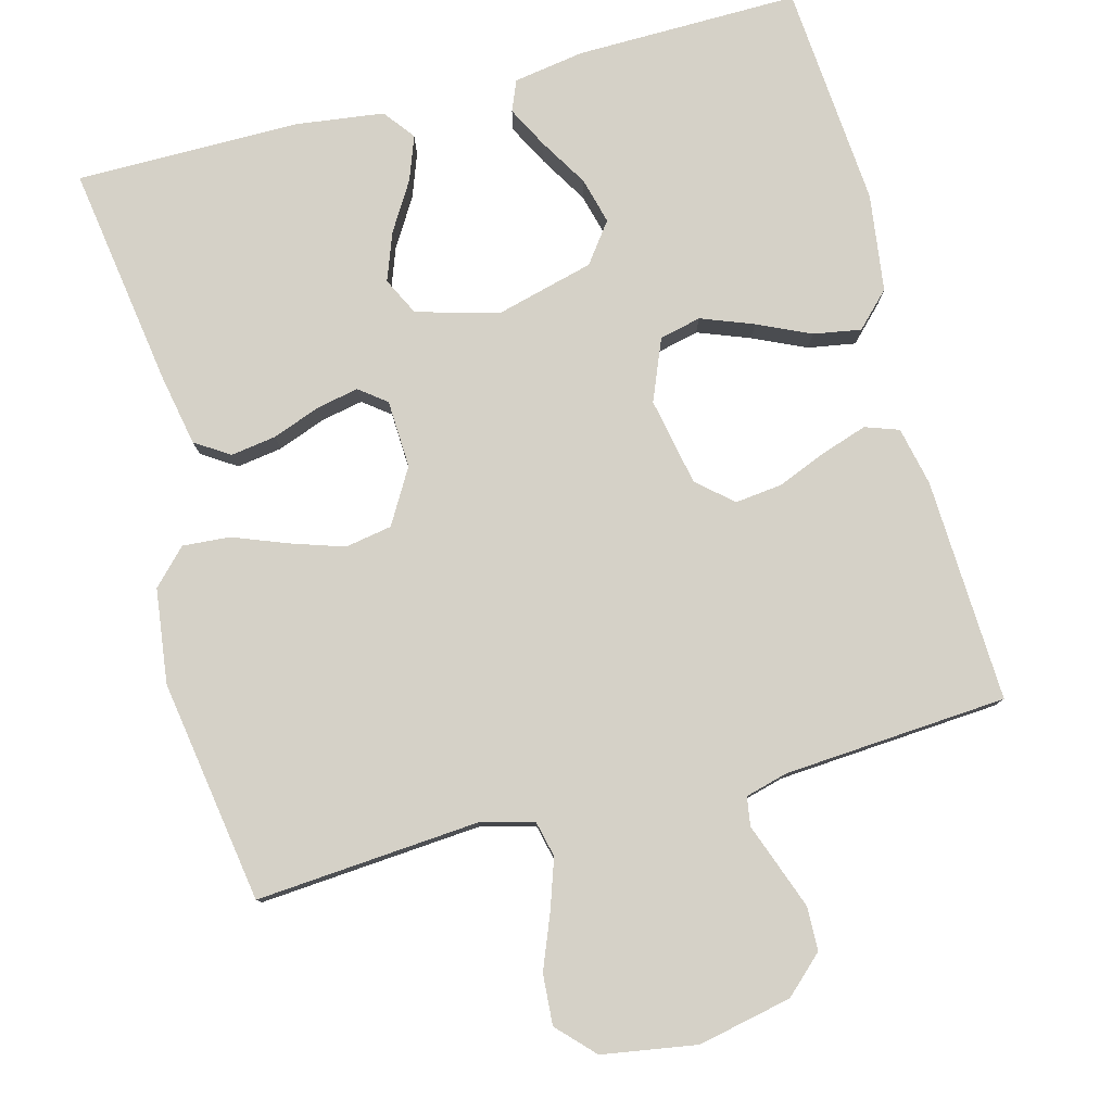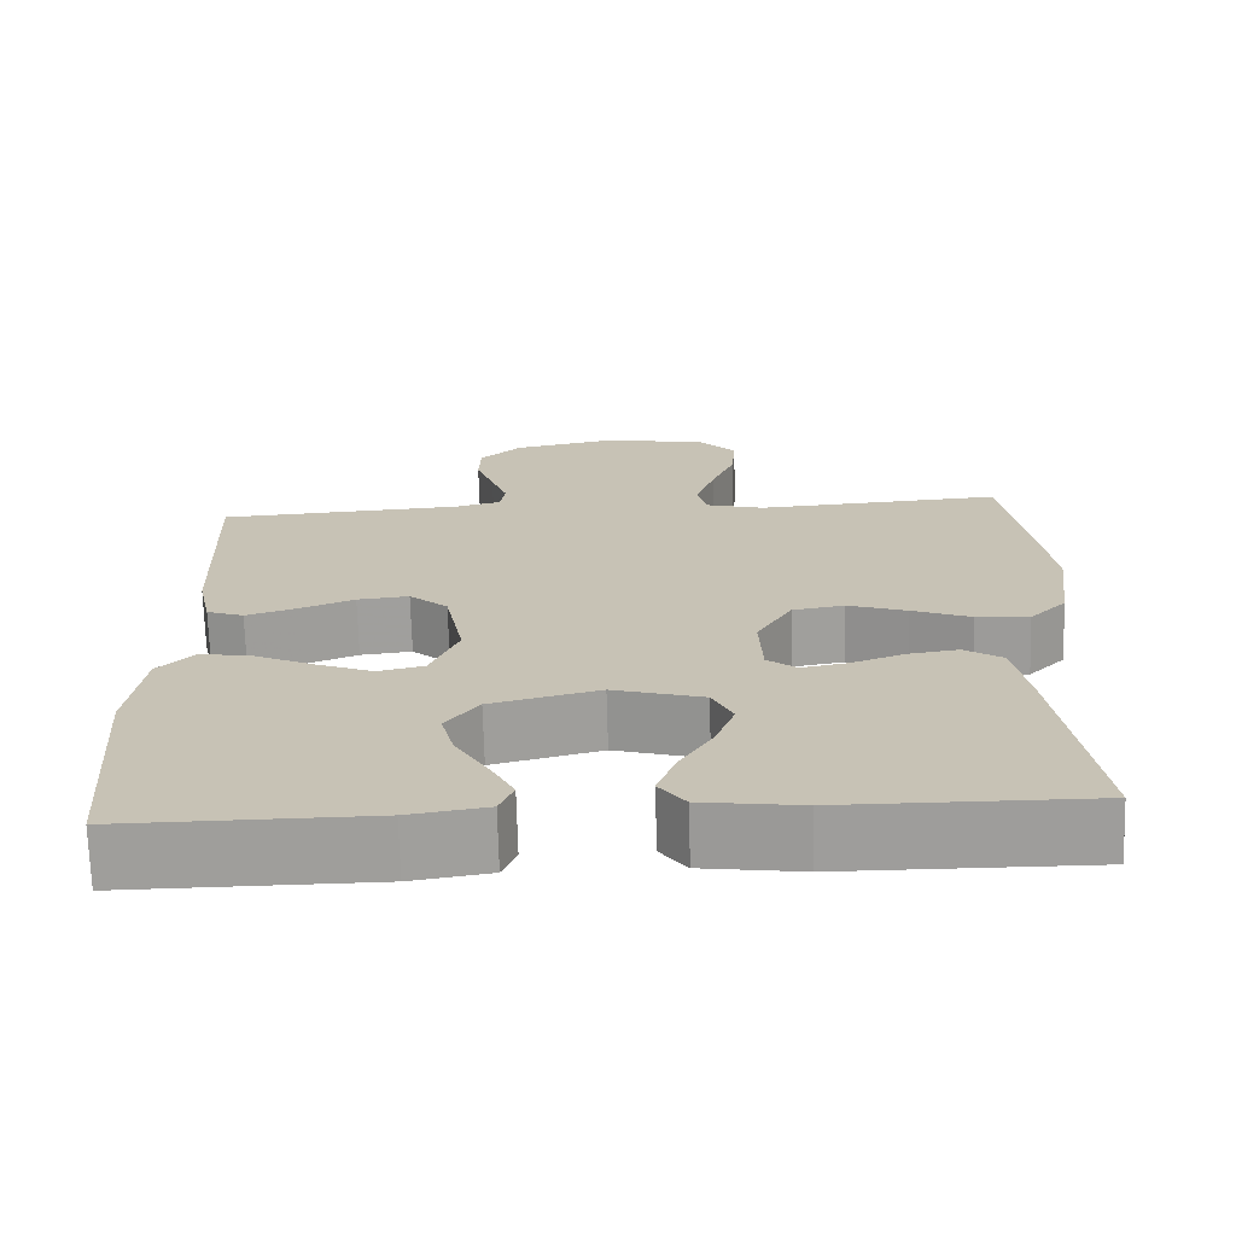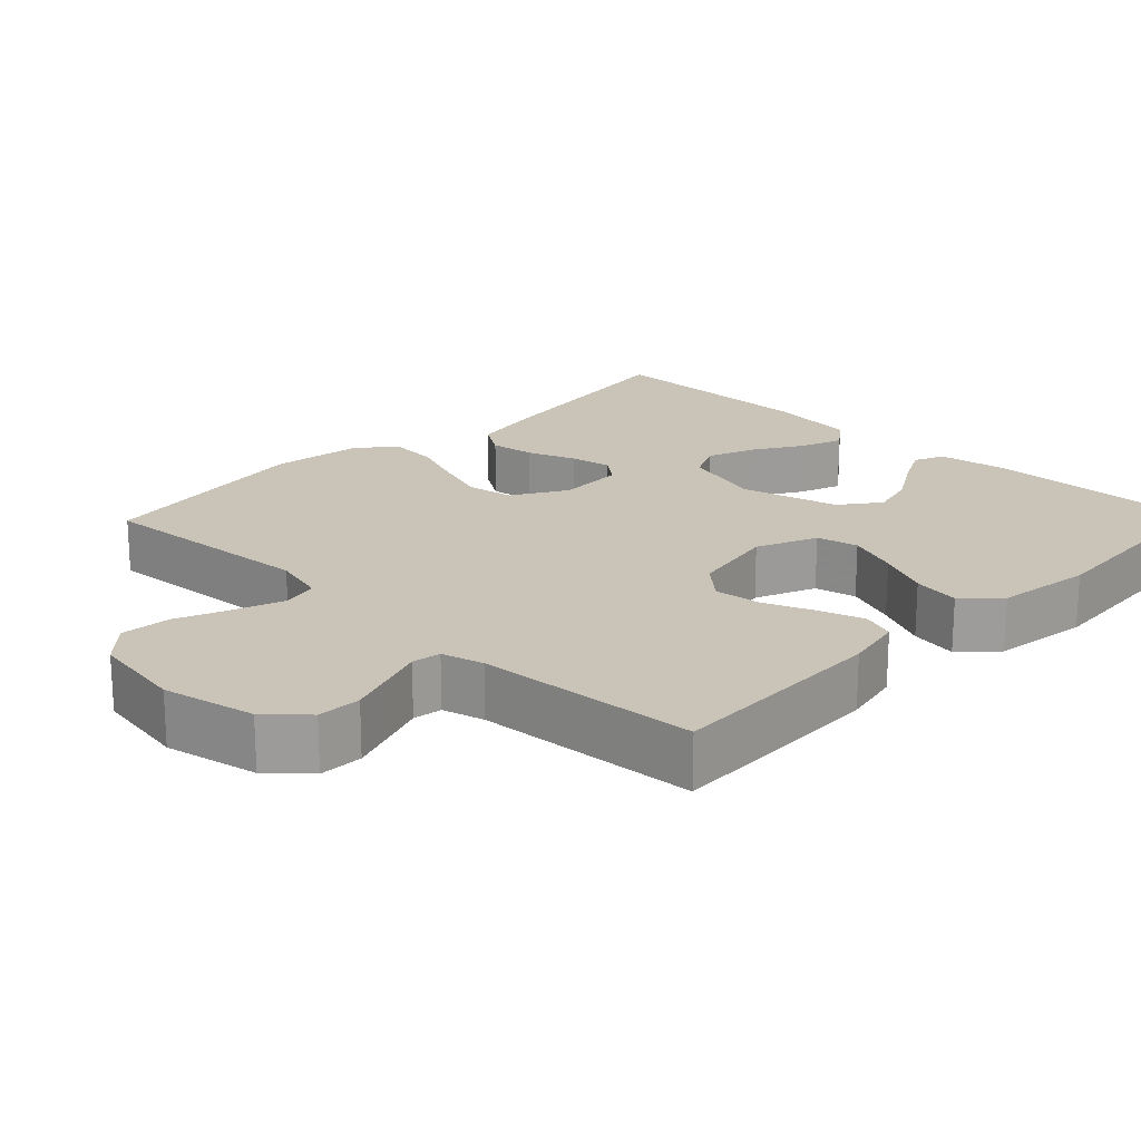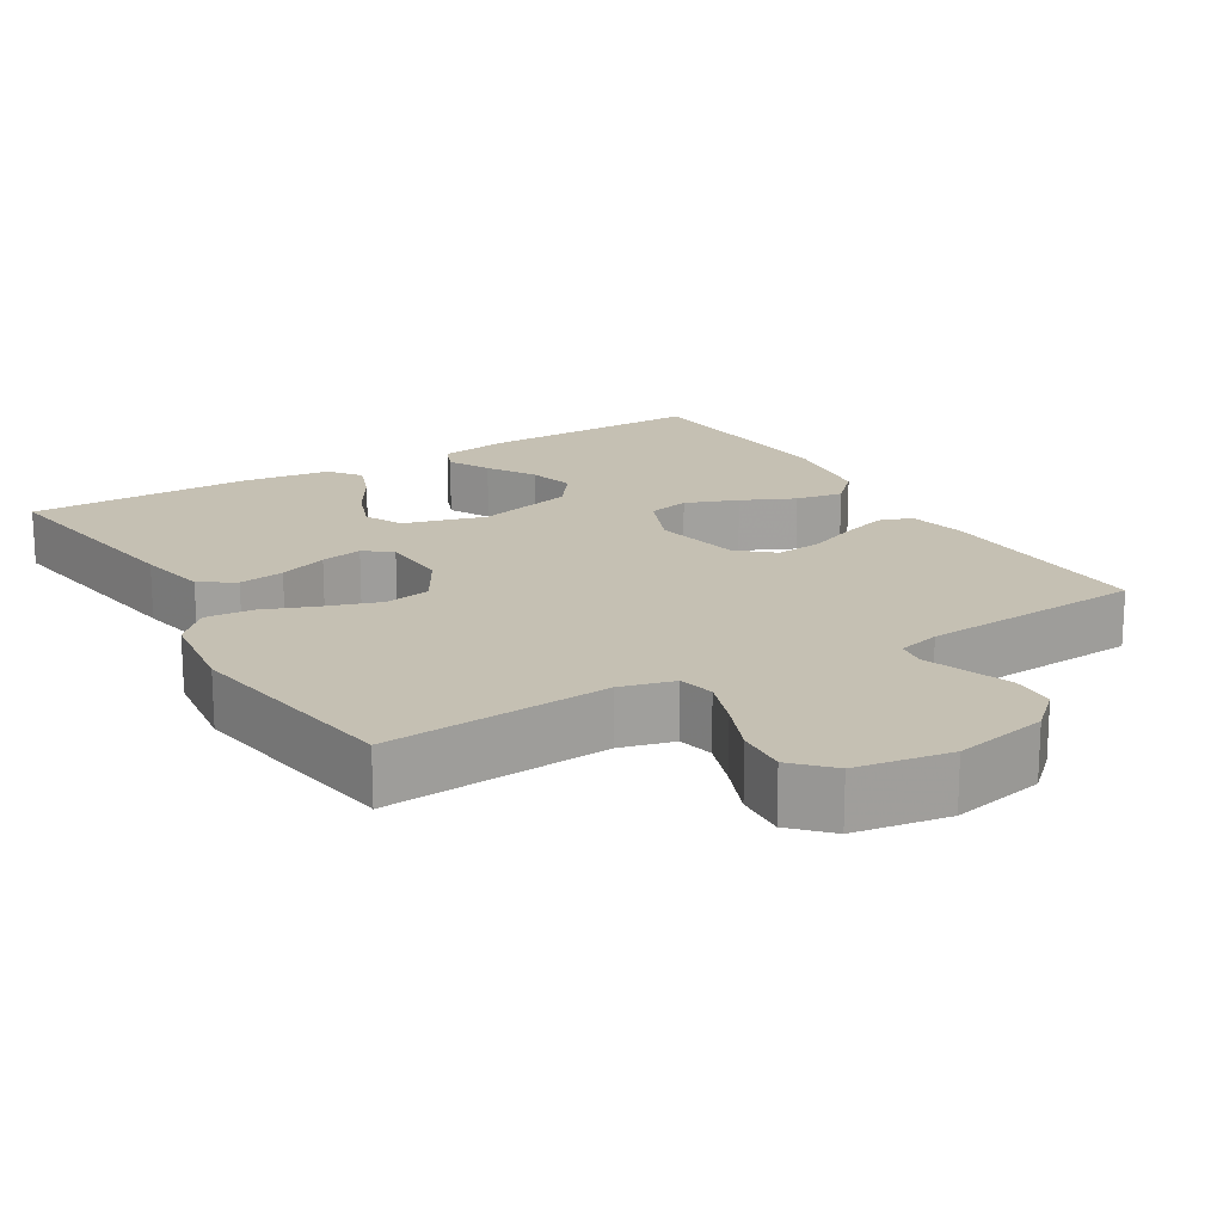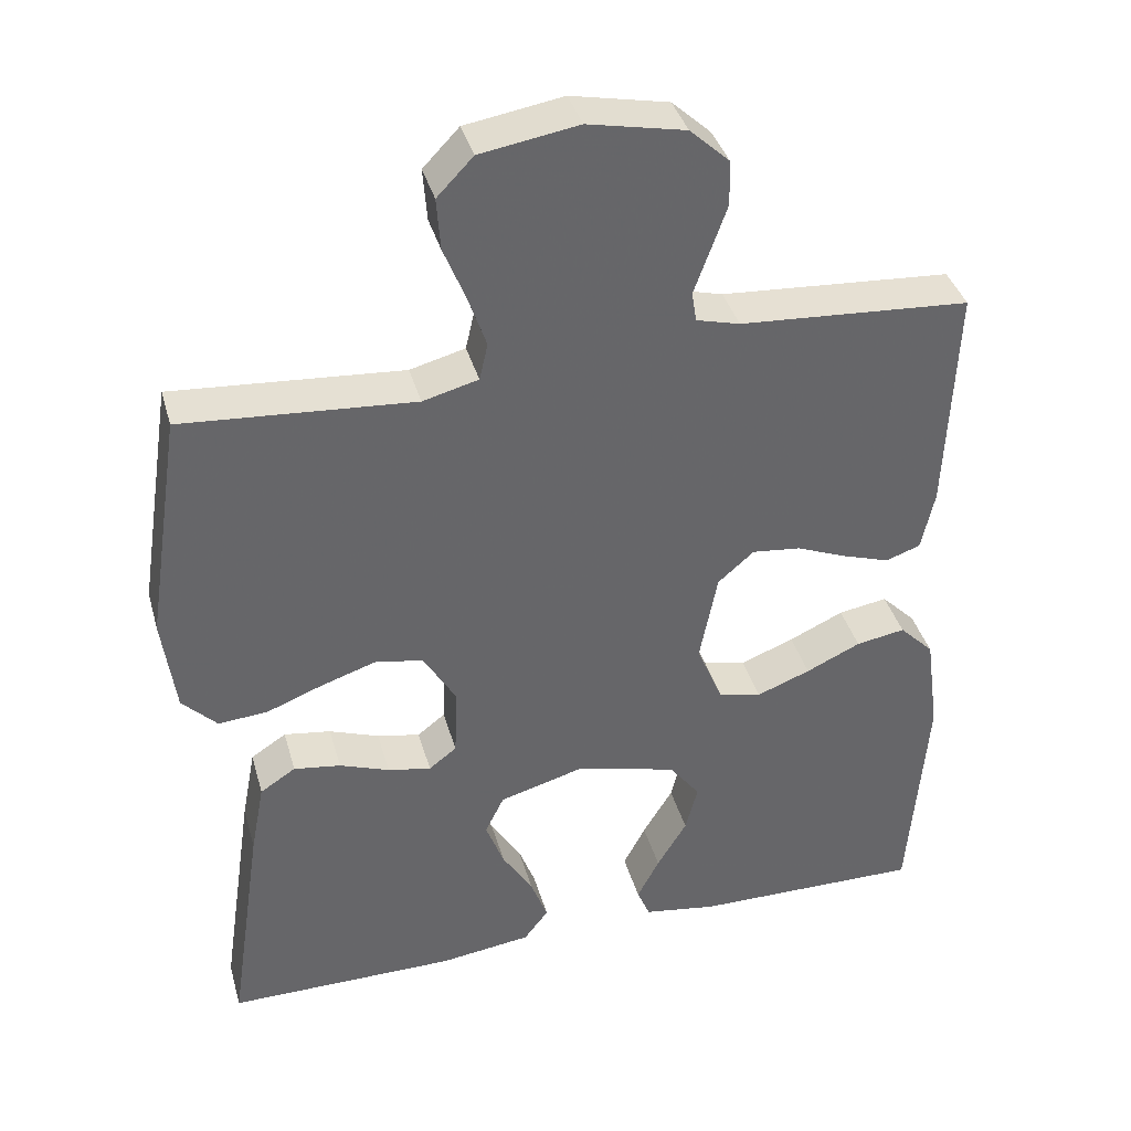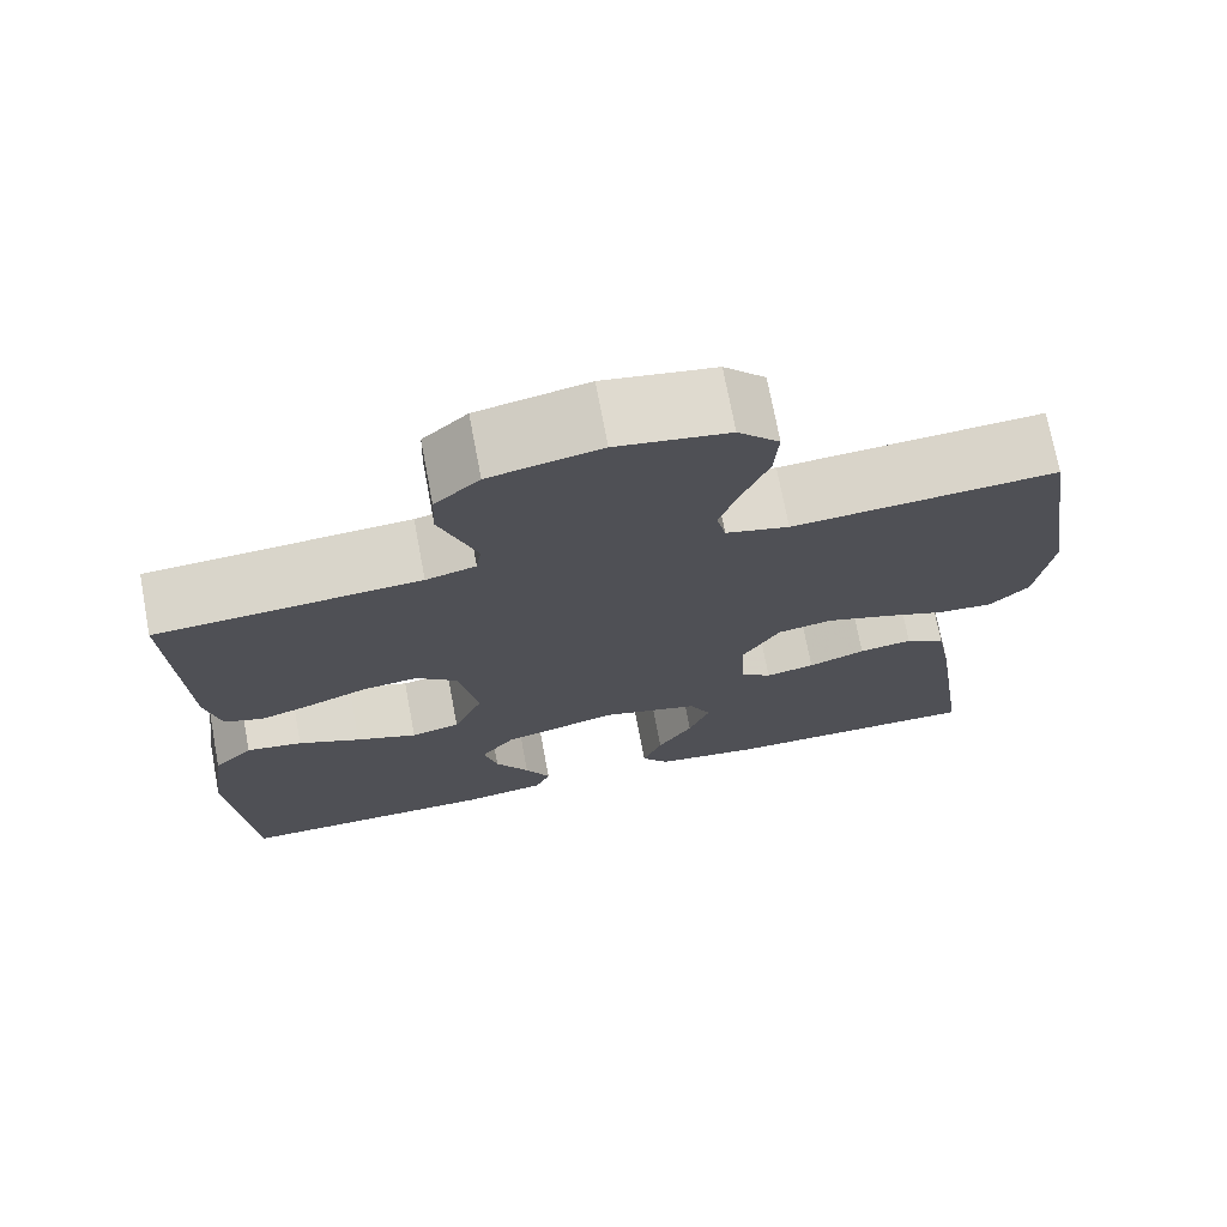
<metadata>
{"format":"obj","ext":"obj","renderer":"f3d","projection":"perspective","resolution":1024,"background":"white","views":[{"elev":79.6,"azim":-15.0,"up":"+Y"},{"elev":-70.7,"azim":-178.4,"up":"+Z"},{"elev":20.0,"azim":44.1,"up":"+Y"},{"elev":18.1,"azim":-31.1,"up":"+Y"},{"elev":38.4,"azim":-15.3,"up":"+Z"},{"elev":72.8,"azim":169.3,"up":"+Z"}]}
</metadata>
<code>
v -0.5 0.07 0.5
v -0.2 0.07 0.478
v -0.128 0.07 0.497
v -0.117 0.07 0.545
v -0.14 0.07 0.612
v -0.169 0.07 0.684
v -0.174 0.07 0.752
v -0.127 0.07 0.801
v 0 0.07 0.822
v 0.126 0.07 0.796
v 0.177 0.07 0.749
v 0.179 0.07 0.69
v 0.157 0.07 0.629
v 0.137 0.07 0.574
v 0.143 0.07 0.535
v 0.2 0.07 0.52
v 0.5 0.07 0.5
v 0.488 0.07 0.2
v 0.471 0.07 0.121
v 0.426 0.07 0.105
v 0.365 0.07 0.125
v 0.298 0.07 0.152
v 0.235 0.07 0.159
v 0.188 0.07 0.118
v 0.165 0.07 0
v 0.199 0.07 -0.082
v 0.255 0.07 -0.095
v 0.325 0.07 -0.068
v 0.396 0.07 -0.035
v 0.46 0.07 -0.024
v 0.505 0.07 -0.069
v 0.523 0.07 -0.2
v 0.5 0.07 -0.5
v 0.2 0.07 -0.497
v 0.105 0.07 -0.482
v 0.088 0.07 -0.441
v 0.117 0.07 -0.385
v 0.156 0.07 -0.32
v 0.172 0.07 -0.258
v 0.132 0.07 -0.205
v 0 0.07 -0.171
v -0.11 0.07 -0.202
v -0.135 0.07 -0.253
v -0.111 0.07 -0.317
v -0.071 0.07 -0.382
v -0.049 0.07 -0.441
v -0.081 0.07 -0.483
v -0.2 0.07 -0.499
v -0.5 0.07 -0.5
v -0.456 0.07 -0.2
v -0.438 0.07 -0.105
v -0.392 0.07 -0.075
v -0.331 0.07 -0.084
v -0.266 0.07 -0.108
v -0.21 0.07 -0.119
v -0.174 0.07 -0.091
v -0.17 0.07 0
v -0.213 0.07 0.073
v -0.276 0.07 0.084
v -0.348 0.07 0.06
v -0.42 0.07 0.032
v -0.484 0.07 0.027
v -0.529 0.07 0.073
v -0.546 0.07 0.2
v -0.5 0 0.5
v -0.2 0 0.478
v -0.128 0 0.497
v -0.117 0 0.545
v -0.14 0 0.612
v -0.169 0 0.684
v -0.174 0 0.752
v -0.127 0 0.801
v 0 0 0.822
v 0.126 0 0.796
v 0.177 0 0.749
v 0.179 0 0.69
v 0.157 0 0.629
v 0.137 0 0.574
v 0.143 0 0.535
v 0.2 0 0.52
v 0.5 0 0.5
v 0.488 0 0.2
v 0.471 0 0.121
v 0.426 0 0.105
v 0.365 0 0.125
v 0.298 0 0.152
v 0.235 0 0.159
v 0.188 0 0.118
v 0.165 0 0
v 0.199 0 -0.082
v 0.255 0 -0.095
v 0.325 0 -0.068
v 0.396 0 -0.035
v 0.46 0 -0.024
v 0.505 0 -0.069
v 0.523 0 -0.2
v 0.5 0 -0.5
v 0.2 0 -0.497
v 0.105 0 -0.482
v 0.088 0 -0.441
v 0.117 0 -0.385
v 0.156 0 -0.32
v 0.172 0 -0.258
v 0.132 0 -0.205
v 0 0 -0.171
v -0.11 0 -0.202
v -0.135 0 -0.253
v -0.111 0 -0.317
v -0.071 0 -0.382
v -0.049 0 -0.441
v -0.081 0 -0.483
v -0.2 0 -0.499
v -0.5 0 -0.5
v -0.456 0 -0.2
v -0.438 0 -0.105
v -0.392 0 -0.075
v -0.331 0 -0.084
v -0.266 0 -0.108
v -0.21 0 -0.119
v -0.174 0 -0.091
v -0.17 0 0
v -0.213 0 0.073
v -0.276 0 0.084
v -0.348 0 0.06
v -0.42 0 0.032
v -0.484 0 0.027
v -0.529 0 0.073
v -0.546 0 0.2
f 64 1 2
f 63 64 2
f 62 63 2
f 61 62 2
f 60 61 2
f 59 60 2 3
f 58 59 3
f 57 58 3 4
f 56 57 4
f 52 53 54
f 51 52 54
f 50 51 54
f 49 50 54
f 48 49 54
f 47 48 54
f 46 47 54
f 45 46 54
f 44 45 54
f 43 44 54 55
f 42 43 55 56
f 36 37 38
f 35 36 38
f 34 35 38
f 33 34 38
f 32 33 38
f 31 32 38
f 30 31 38
f 29 30 38
f 28 29 38
f 27 28 38 39
f 26 27 39 40
f 20 21 22
f 19 20 22
f 18 19 22
f 17 18 22
f 16 17 22
f 15 16 22 23
f 12 13 14
f 11 12 14
f 10 11 14
f 9 10 14
f 8 9 14
f 7 8 14
f 6 7 14
f 5 6 14
f 4 5 14 15
f 56 4 15
f 42 56 15
f 41 42 15
f 25 26 40 41
f 15 23 24
f 15 24 25 41
f 66 65 128
f 66 128 127
f 66 127 126
f 66 126 125
f 66 125 124
f 67 66 124 123
f 67 123 122
f 68 67 122 121
f 68 121 120
f 118 117 116
f 118 116 115
f 118 115 114
f 118 114 113
f 118 113 112
f 118 112 111
f 118 111 110
f 118 110 109
f 118 109 108
f 119 118 108 107
f 120 119 107 106
f 102 101 100
f 102 100 99
f 102 99 98
f 102 98 97
f 102 97 96
f 102 96 95
f 102 95 94
f 102 94 93
f 102 93 92
f 103 102 92 91
f 104 103 91 90
f 86 85 84
f 86 84 83
f 86 83 82
f 86 82 81
f 86 81 80
f 87 86 80 79
f 78 77 76
f 78 76 75
f 78 75 74
f 78 74 73
f 78 73 72
f 78 72 71
f 78 71 70
f 78 70 69
f 79 78 69 68
f 79 68 120
f 79 120 106
f 79 106 105
f 105 104 90 89
f 88 87 79
f 105 89 88 79
f 1 65 66 2
f 2 66 67 3
f 3 67 68 4
f 4 68 69 5
f 5 69 70 6
f 6 70 71 7
f 7 71 72 8
f 8 72 73 9
f 9 73 74 10
f 10 74 75 11
f 11 75 76 12
f 12 76 77 13
f 13 77 78 14
f 14 78 79 15
f 15 79 80 16
f 16 80 81 17
f 17 81 82 18
f 18 82 83 19
f 19 83 84 20
f 20 84 85 21
f 21 85 86 22
f 22 86 87 23
f 23 87 88 24
f 24 88 89 25
f 25 89 90 26
f 26 90 91 27
f 27 91 92 28
f 28 92 93 29
f 29 93 94 30
f 30 94 95 31
f 31 95 96 32
f 32 96 97 33
f 33 97 98 34
f 34 98 99 35
f 35 99 100 36
f 36 100 101 37
f 37 101 102 38
f 38 102 103 39
f 39 103 104 40
f 40 104 105 41
f 41 105 106 42
f 42 106 107 43
f 43 107 108 44
f 44 108 109 45
f 45 109 110 46
f 46 110 111 47
f 47 111 112 48
f 48 112 113 49
f 49 113 114 50
f 50 114 115 51
f 51 115 116 52
f 52 116 117 53
f 53 117 118 54
f 54 118 119 55
f 55 119 120 56
f 56 120 121 57
f 57 121 122 58
f 58 122 123 59
f 59 123 124 60
f 60 124 125 61
f 61 125 126 62
f 62 126 127 63
f 63 127 128 64
f 64 128 65 1

</code>
